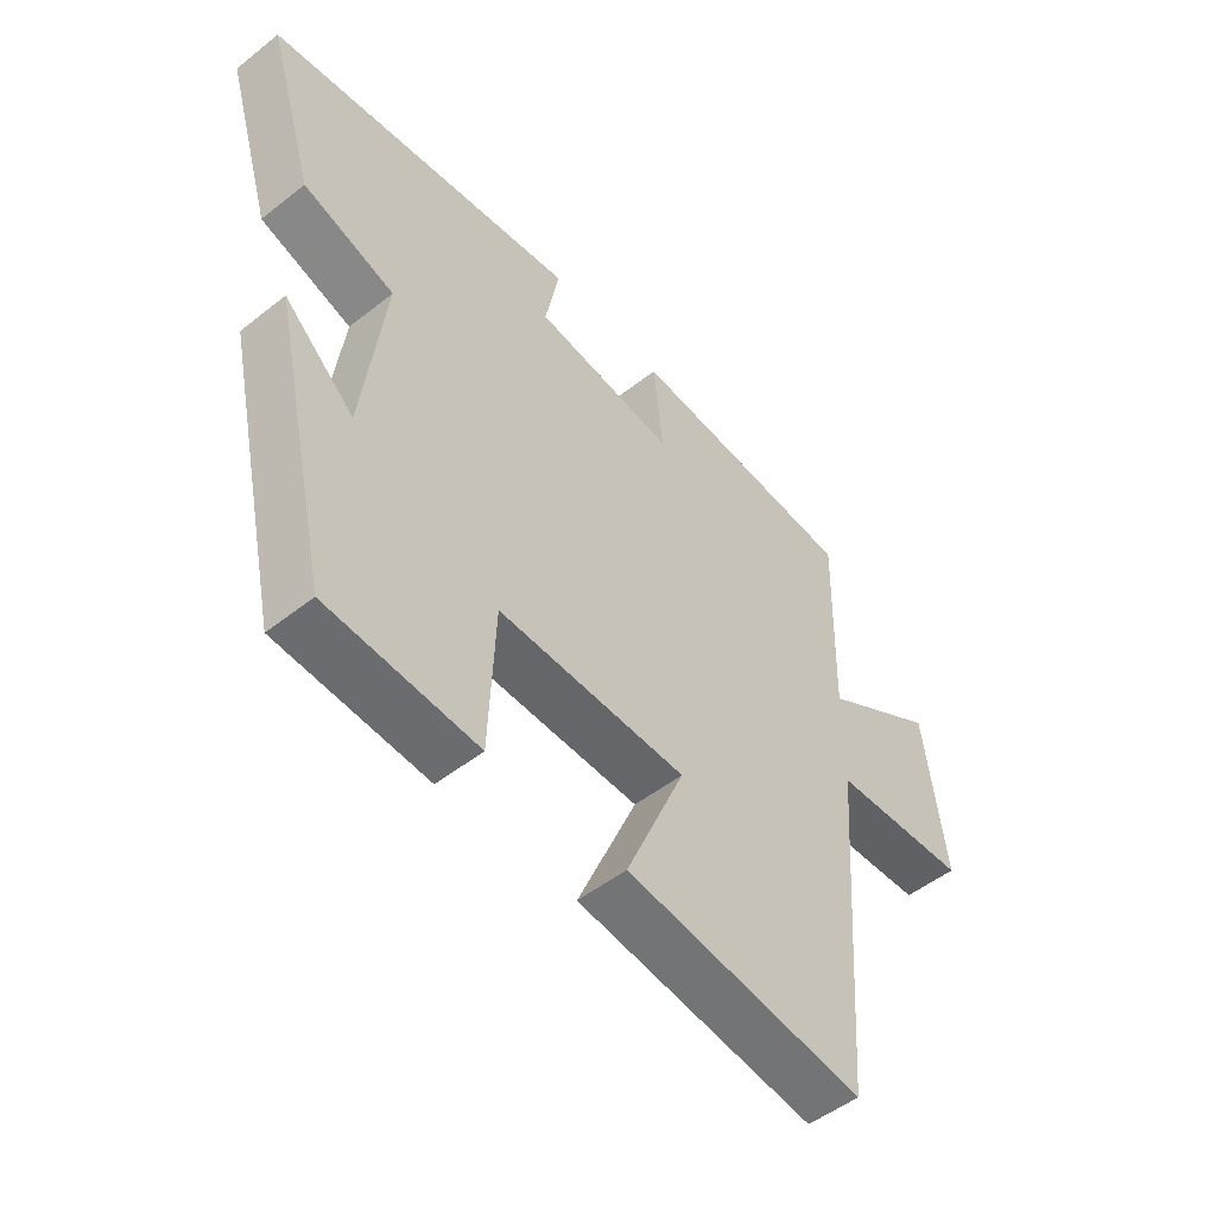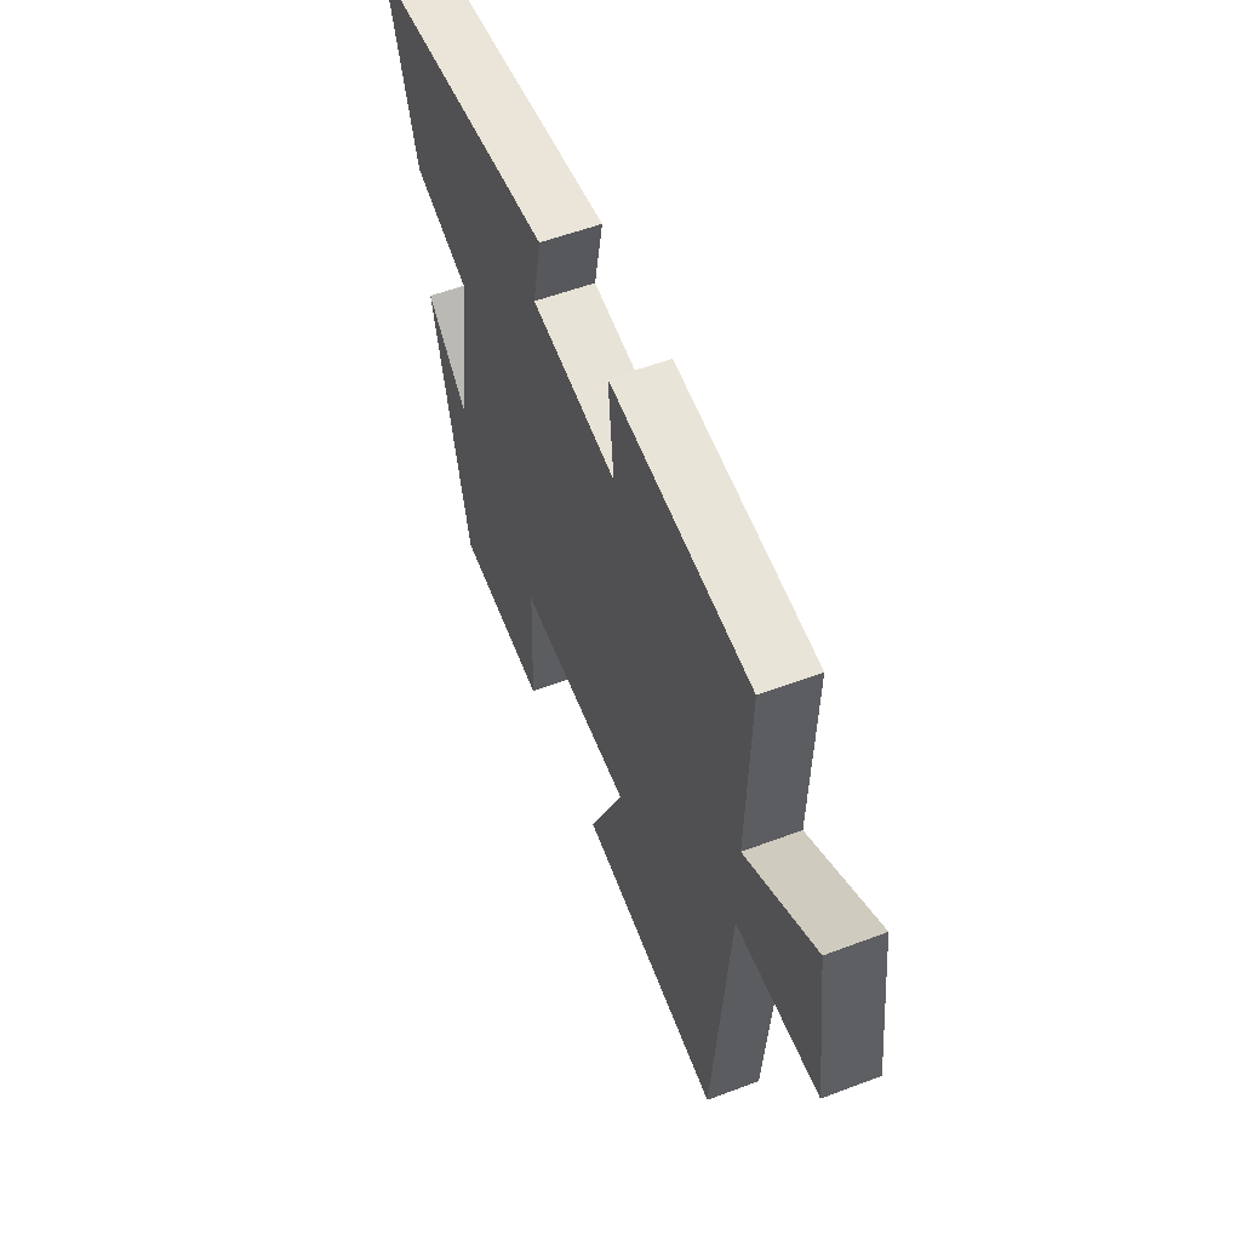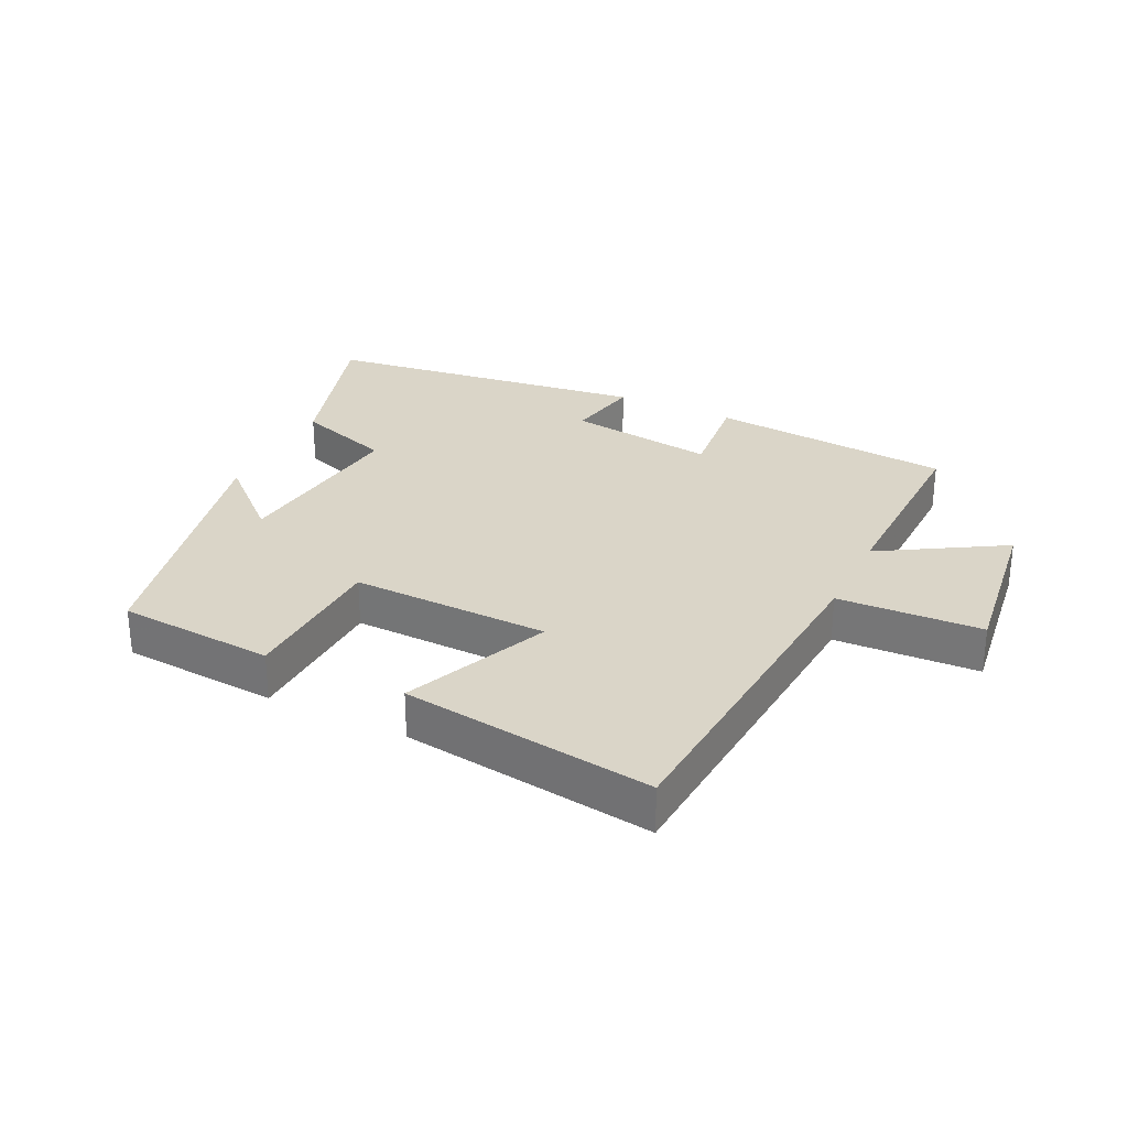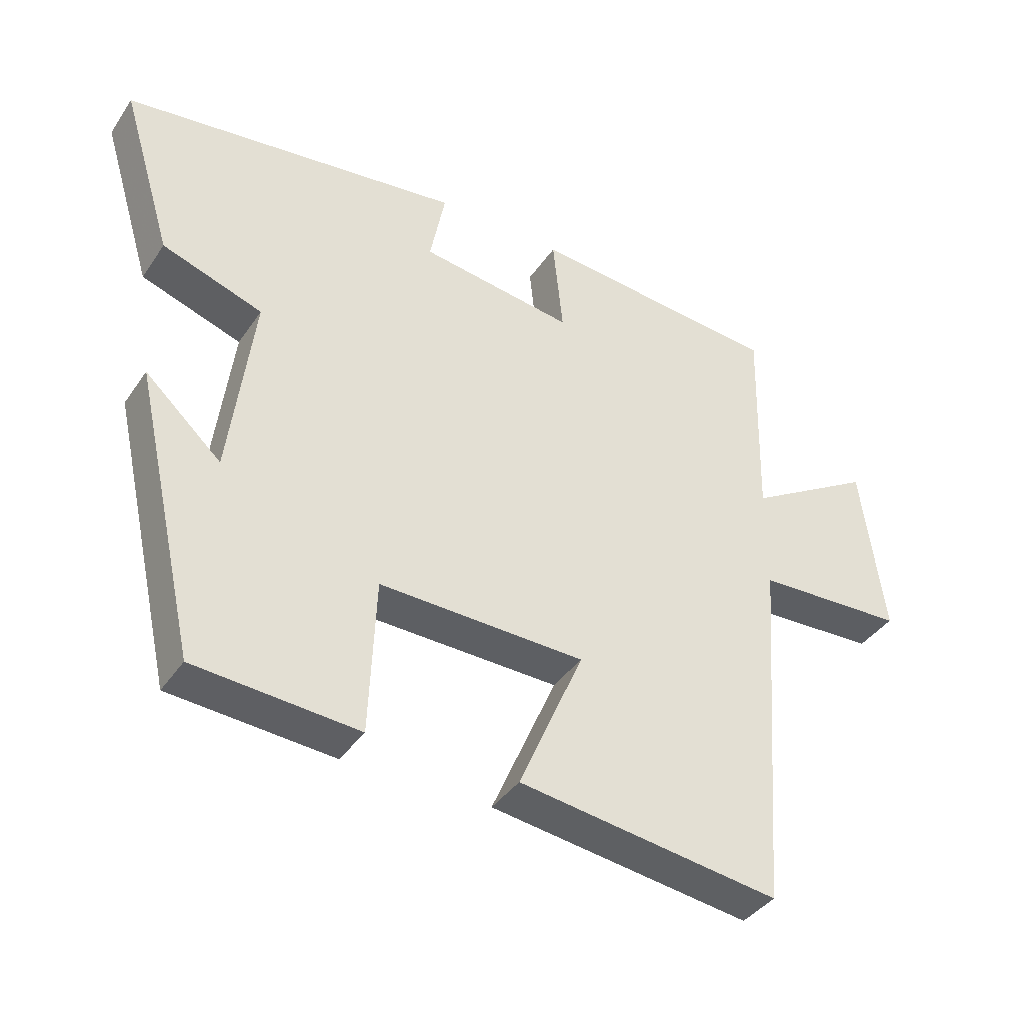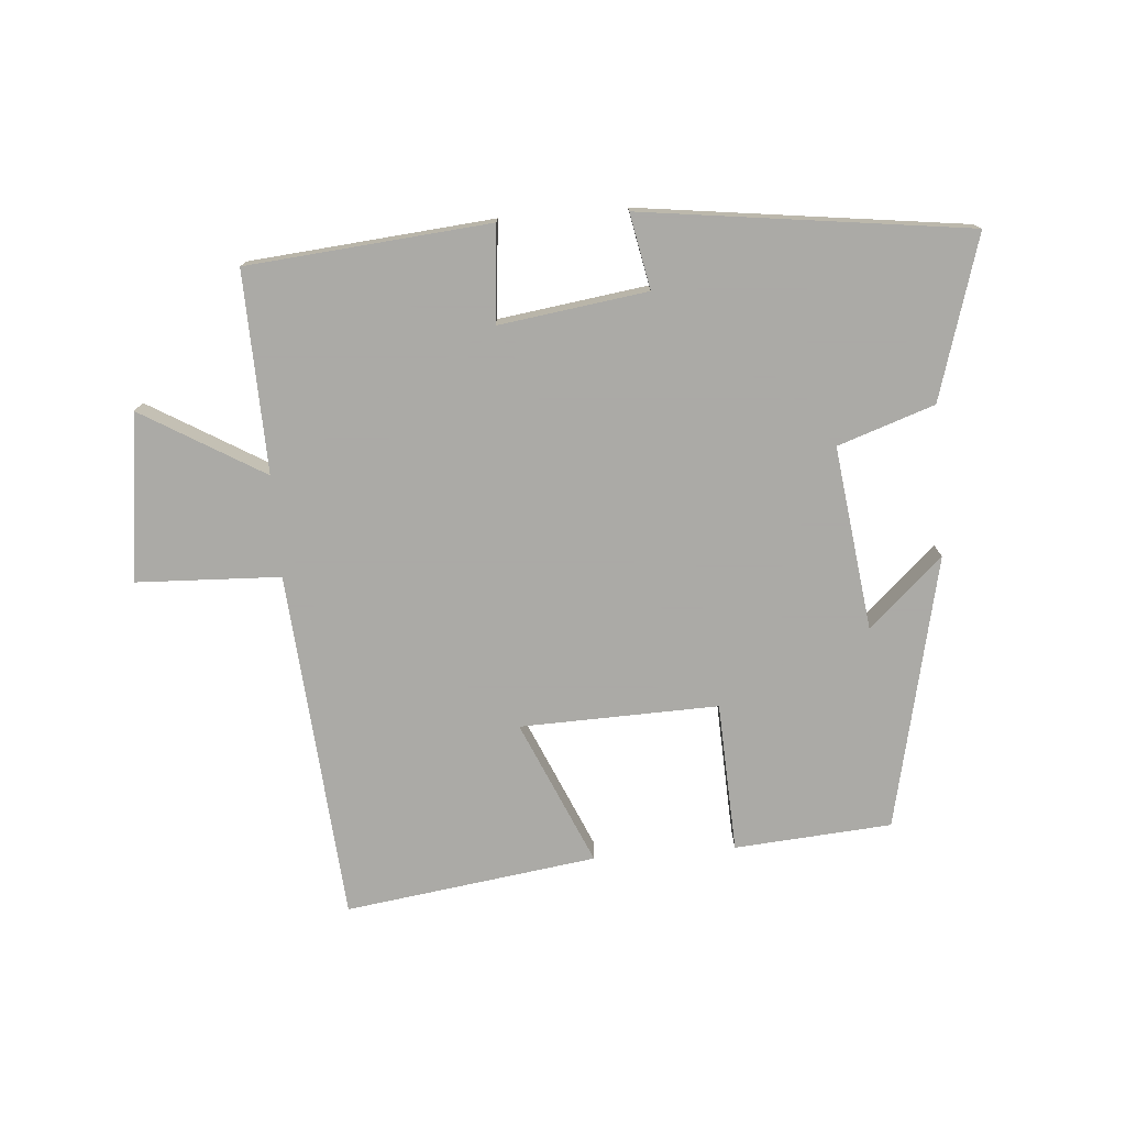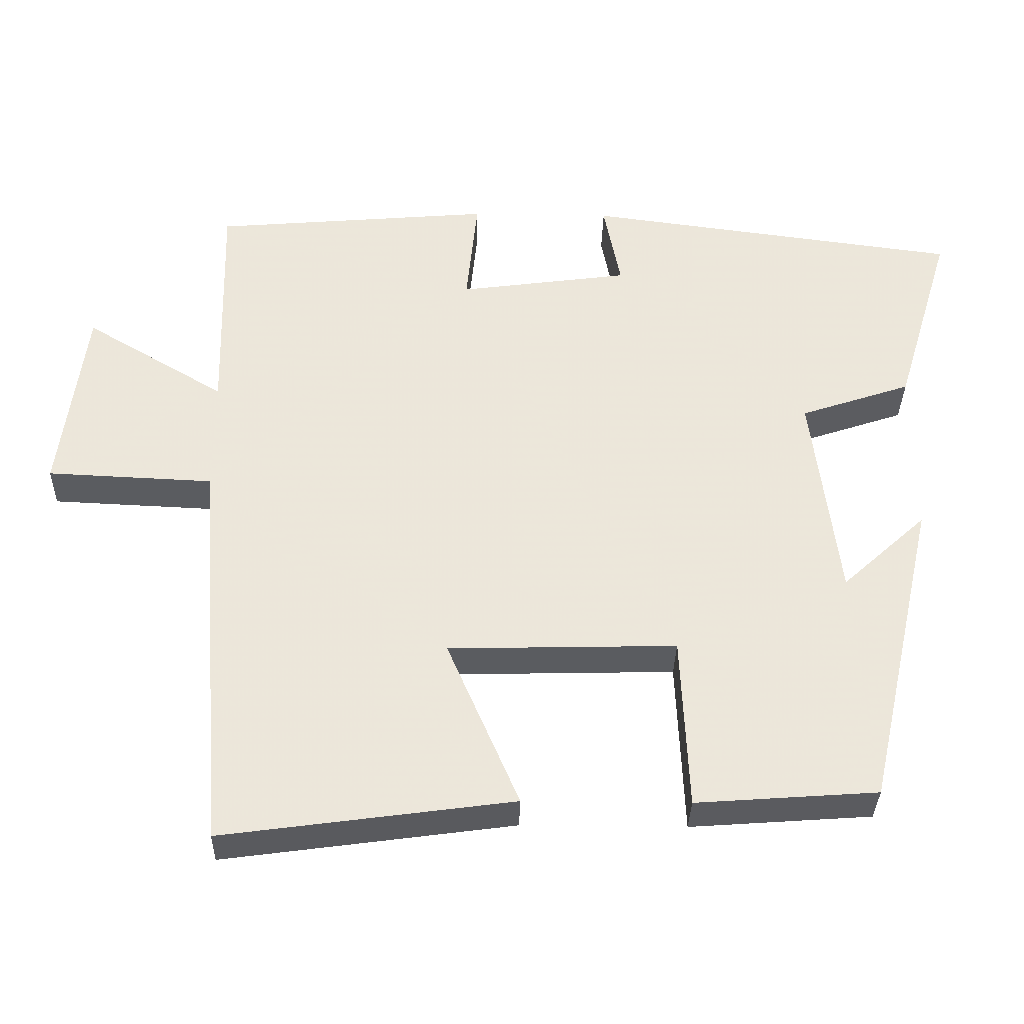
<metadata>
{"format":"obj","ext":"obj","renderer":"f3d","projection":"perspective","resolution":1024,"background":"white","views":[{"elev":-50.8,"azim":130.7,"up":"+Z"},{"elev":56.1,"azim":-111.6,"up":"+Z"},{"elev":29.1,"azim":-154.2,"up":"+Y"},{"elev":-39.2,"azim":149.3,"up":"+Z"},{"elev":-75.7,"azim":4.7,"up":"+Y"},{"elev":-34.0,"azim":-1.3,"up":"+Z"}]}
</metadata>
<code>
v -0.458 0.07 -0.554
v -0.5 0.07 -0.005
v -0.725 0.07 0.005
v -0.691 0.07 0.267
v -0.5 0.07 0.153
v -0.508 0.07 0.467
v -0.128 0.07 0.5
v -0.143 0.07 0.35
v 0.089 0.07 0.382
v 0.066 0.07 0.5
v 0.577 0.07 0.433
v 0.5 0.07 0.179
v 0.349 0.07 0.128
v 0.385 0.07 -0.16
v 0.5 0.07 -0.055
v 0.404 0.07 -0.482
v 0.158 0.07 -0.5
v 0.148 0.07 -0.265
v -0.162 0.07 -0.273
v -0.064 0.07 -0.5
v -0.458 0 -0.554
v -0.5 0 -0.005
v -0.725 0 0.005
v -0.691 0 0.267
v -0.5 0 0.153
v -0.508 0 0.467
v -0.128 0 0.5
v -0.143 0 0.35
v 0.089 0 0.382
v 0.066 0 0.5
v 0.577 0 0.433
v 0.5 0 0.179
v 0.349 0 0.128
v 0.385 0 -0.16
v 0.5 0 -0.055
v 0.404 0 -0.482
v 0.158 0 -0.5
v 0.148 0 -0.265
v -0.162 0 -0.273
v -0.064 0 -0.5
f 19 20 1 2
f 18 19 2
f 16 17 18
f 14 15 16
f 13 14 16 18
f 10 11 12 13
f 9 10 13
f 8 9 13 18
f 5 6 7 8
f 5 8 18 2
f 2 3 4 5
f 22 21 40 39
f 22 39 38
f 38 37 36
f 36 35 34
f 38 36 34 33
f 33 32 31 30
f 33 30 29
f 38 33 29 28
f 28 27 26 25
f 22 38 28 25
f 25 24 23 22
f 1 21 22 2
f 2 22 23 3
f 3 23 24 4
f 4 24 25 5
f 5 25 26 6
f 6 26 27 7
f 7 27 28 8
f 8 28 29 9
f 9 29 30 10
f 10 30 31 11
f 11 31 32 12
f 12 32 33 13
f 13 33 34 14
f 14 34 35 15
f 15 35 36 16
f 16 36 37 17
f 17 37 38 18
f 18 38 39 19
f 19 39 40 20
f 20 40 21 1

</code>
